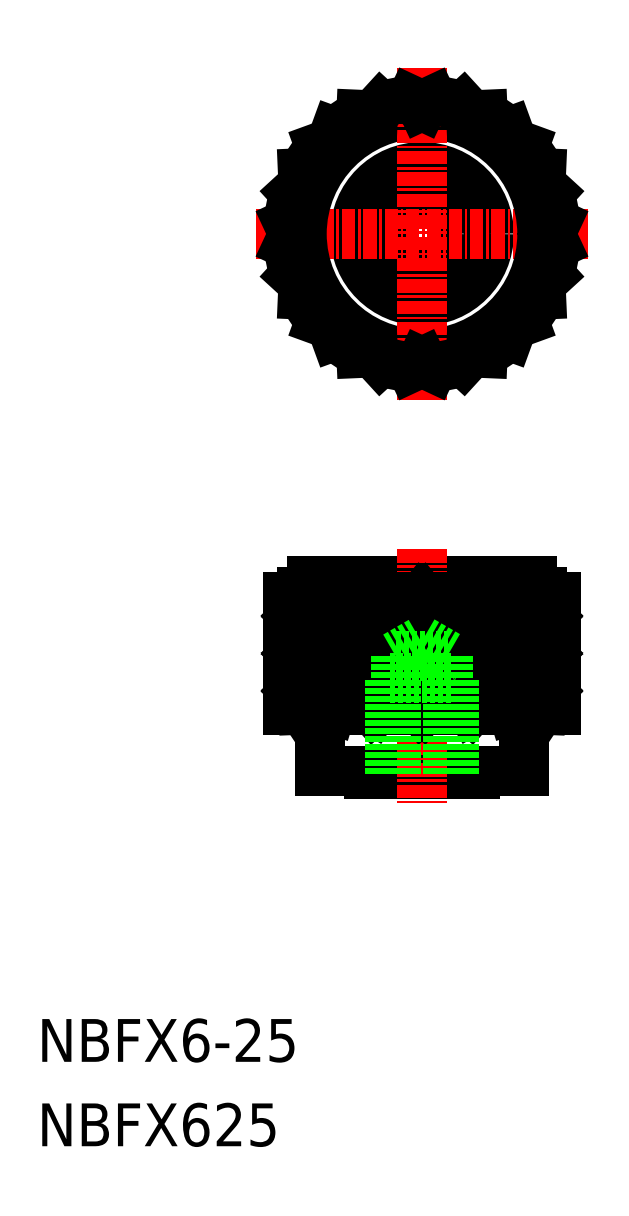
<metadata>
{"format":"dxf","ext":"dxf","renderer":"ezdxf+matplotlib","layout":"modelspace","background":"white","min_lineweight":24,"dpi":150}
</metadata>
<code>
0
SECTION
2
ENTITIES
0
CIRCLE
8
0
10
-1.398e+04
20
-475.3
30
0
40
3.125
0
LINE
8
0
10
-1.396e+04
20
-509.3
30
0
11
-1.396e+04
21
-519.8
31
0
0
LINE
8
0
10
-1.396e+04
20
-508.8
30
0
11
-1.396e+04
21
-509.3
31
0
0
ARC
8
0
10
-1.397e+04
20
-508.8
30
0
40
1
50
0
51
90
0
LINE
8
0
10
-1.396e+04
20
-519.8
30
0
11
-1.397e+04
21
-519.8
31
0
0
LINE
8
0
10
-1.396e+04
20
-509.3
30
0
11
-1.396e+04
21
-509.3
31
0
0
LINE
8
0
10
-1.399e+04
20
-509.3
30
0
11
-1.399e+04
21
-508.8
31
0
0
LINE
8
0
10
-1.399e+04
20
-519.8
30
0
11
-1.399e+04
21
-509.3
31
0
0
LINE
8
0
10
-1.399e+04
20
-519.8
30
0
11
-1.399e+04
21
-519.8
31
0
0
LINE
8
0
10
-1.399e+04
20
-509.3
30
0
11
-1.399e+04
21
-509.3
31
0
0
ARC
8
0
10
-1.399e+04
20
-508.8
30
0
40
1
50
90
51
180
0
CIRCLE
8
0
10
-1.398e+04
20
-475.3
30
0
40
6.25
0
LINE
8
0
10
-1.399e+04
20
-507.8
30
0
11
-1.397e+04
21
-507.8
31
0
0
LINE
8
0
10
-1.397e+04
20
-519.8
30
0
11
-1.399e+04
21
-519.8
31
0
0
LINE
8
0
10
-1.399e+04
20
-509.3
30
0
11
-1.396e+04
21
-509.3
31
0
0
LINE
8
CENTER
10
-1.399e+04
20
-475.3
30
0
11
-1.396e+04
21
-475.3
31
0
0
ARC
8
0
10
-1.398e+04
20
-475.3
30
0
40
12.5
50
94.53
51
108
0
CIRCLE
8
0
10
-1.398e+04
20
-475.3
30
0
40
11.25
0
LINE
8
CENTER
10
-1.398e+04
20
-490.8
30
0
11
-1.398e+04
21
-459.8
31
0
0
LINE
8
0
10
-1.397e+04
20
-525.5
30
0
11
-1.397e+04
21
-525.8
31
0
0
LINE
8
0
10
-1.397e+04
20
-525.5
30
0
11
-1.397e+04
21
-525.5
31
0
0
LINE
8
0
10
-1.397e+04
20
-525.8
30
0
11
-1.398e+04
21
-525.8
31
0
0
LINE
8
0
10
-1.398e+04
20
-525.8
30
0
11
-1.398e+04
21
-525.5
31
0
0
LINE
8
0
10
-1.398e+04
20
-525.5
30
0
11
-1.399e+04
21
-525.5
31
0
0
LINE
8
0
10
-1.397e+04
20
-525.5
30
0
11
-1.398e+04
21
-525.5
31
0
0
LINE
8
0
10
-1.399e+04
20
-525.5
30
0
11
-1.399e+04
21
-519.8
31
0
0
LINE
8
0
10
-1.397e+04
20
-519.8
30
0
11
-1.397e+04
21
-525.5
31
0
0
LINE
8
CENTER
10
-1.398e+04
20
-504.8
30
0
11
-1.398e+04
21
-528.8
31
0
0
LINE
8
0
10
-1.398e+04
20
-463.3
30
0
11
-1.398e+04
21
-462.9
31
0
0
LINE
8
0
10
-1.398e+04
20
-464.3
30
0
11
-1.398e+04
21
-463.4
31
0
0
LINE
8
0
10
-1.398e+04
20
-509.3
30
0
11
-1.398e+04
21
-519.8
31
0
0
LINE
8
0
10
-1.397e+04
20
-509.3
30
0
11
-1.397e+04
21
-519.8
31
0
0
LINE
8
0
10
-1.397e+04
20
-509.3
30
0
11
-1.397e+04
21
-519.8
31
0
0
LINE
8
0
10
-1.396e+04
20
-512.8
30
0
11
-1.399e+04
21
-512.8
31
0
0
LINE
8
0
10
-1.396e+04
20
-516.3
30
0
11
-1.399e+04
21
-516.3
31
0
0
POLYLINE
8
0
66
     1
10
0
20
0
30
0
70
     1
0
VERTEX
8
0
10
-1.397e+04
20
-510.5
30
0
0
VERTEX
8
0
10
-1.397e+04
20
-510.5
30
0
0
VERTEX
8
0
10
-1.397e+04
20
-511.7
30
0
0
VERTEX
8
0
10
-1.397e+04
20
-511.7
30
0
0
SEQEND
8
0
0
POLYLINE
8
0
66
     1
10
0
20
0
30
0
70
     1
0
VERTEX
8
0
10
-1.397e+04
20
-510.5
30
0
0
VERTEX
8
0
10
-1.397e+04
20
-510.5
30
0
0
VERTEX
8
0
10
-1.397e+04
20
-511.7
30
0
0
VERTEX
8
0
10
-1.397e+04
20
-511.7
30
0
0
SEQEND
8
0
0
POLYLINE
8
0
66
     1
10
0
20
0
30
0
70
     1
0
VERTEX
8
0
10
-1.397e+04
20
-510.5
30
0
0
VERTEX
8
0
10
-1.396e+04
20
-510.5
30
0
0
VERTEX
8
0
10
-1.396e+04
20
-511.7
30
0
0
VERTEX
8
0
10
-1.397e+04
20
-511.7
30
0
0
SEQEND
8
0
0
POLYLINE
8
0
66
     1
10
0
20
0
30
0
70
     1
0
VERTEX
8
0
10
-1.396e+04
20
-510.5
30
0
0
VERTEX
8
0
10
-1.396e+04
20
-510.5
30
0
0
VERTEX
8
0
10
-1.396e+04
20
-511.7
30
0
0
VERTEX
8
0
10
-1.396e+04
20
-511.7
30
0
0
SEQEND
8
0
0
LINE
8
0
10
-1.397e+04
20
-510.5
30
0
11
-1.398e+04
21
-509.3
31
0
0
LINE
8
0
10
-1.397e+04
20
-511.7
30
0
11
-1.398e+04
21
-512.8
31
0
0
LINE
8
0
10
-1.397e+04
20
-510.5
30
0
11
-1.397e+04
21
-509.3
31
0
0
LINE
8
0
10
-1.397e+04
20
-511.7
30
0
11
-1.397e+04
21
-512.8
31
0
0
LINE
8
0
10
-1.397e+04
20
-512.8
30
0
11
-1.397e+04
21
-511.7
31
0
0
LINE
8
0
10
-1.397e+04
20
-510.5
30
0
11
-1.397e+04
21
-509.3
31
0
0
LINE
8
0
10
-1.397e+04
20
-510.5
30
0
11
-1.397e+04
21
-509.3
31
0
0
LINE
8
0
10
-1.397e+04
20
-511.7
30
0
11
-1.397e+04
21
-512.8
31
0
0
LINE
8
0
10
-1.397e+04
20
-512.8
30
0
11
-1.397e+04
21
-511.7
31
0
0
LINE
8
0
10
-1.397e+04
20
-510.5
30
0
11
-1.397e+04
21
-509.3
31
0
0
LINE
8
0
10
-1.396e+04
20
-510.5
30
0
11
-1.396e+04
21
-509.3
31
0
0
LINE
8
0
10
-1.396e+04
20
-511.7
30
0
11
-1.396e+04
21
-512.8
31
0
0
LINE
8
0
10
-1.396e+04
20
-512.8
30
0
11
-1.396e+04
21
-511.7
31
0
0
LINE
8
0
10
-1.396e+04
20
-510.5
30
0
11
-1.396e+04
21
-509.3
31
0
0
LINE
8
0
10
-1.396e+04
20
-514
30
0
11
-1.396e+04
21
-512.8
31
0
0
LINE
8
0
10
-1.396e+04
20
-516.3
30
0
11
-1.396e+04
21
-515.2
31
0
0
LINE
8
0
10
-1.396e+04
20
-515.2
30
0
11
-1.396e+04
21
-516.3
31
0
0
LINE
8
0
10
-1.396e+04
20
-514
30
0
11
-1.396e+04
21
-512.8
31
0
0
LINE
8
0
10
-1.397e+04
20
-514
30
0
11
-1.397e+04
21
-512.8
31
0
0
LINE
8
0
10
-1.397e+04
20
-516.3
30
0
11
-1.397e+04
21
-515.2
31
0
0
LINE
8
0
10
-1.397e+04
20
-515.2
30
0
11
-1.397e+04
21
-516.3
31
0
0
LINE
8
0
10
-1.397e+04
20
-514
30
0
11
-1.397e+04
21
-512.8
31
0
0
LINE
8
0
10
-1.397e+04
20
-514
30
0
11
-1.397e+04
21
-512.8
31
0
0
LINE
8
0
10
-1.397e+04
20
-516.3
30
0
11
-1.397e+04
21
-515.2
31
0
0
LINE
8
0
10
-1.397e+04
20
-515.2
30
0
11
-1.397e+04
21
-516.3
31
0
0
LINE
8
0
10
-1.397e+04
20
-514
30
0
11
-1.397e+04
21
-512.8
31
0
0
LINE
8
0
10
-1.397e+04
20
-515.2
30
0
11
-1.398e+04
21
-516.3
31
0
0
LINE
8
0
10
-1.397e+04
20
-514
30
0
11
-1.398e+04
21
-512.8
31
0
0
POLYLINE
8
0
66
     1
10
0
20
0
30
0
70
     1
0
VERTEX
8
0
10
-1.396e+04
20
-514
30
0
0
VERTEX
8
0
10
-1.396e+04
20
-514
30
0
0
VERTEX
8
0
10
-1.396e+04
20
-515.2
30
0
0
VERTEX
8
0
10
-1.396e+04
20
-515.2
30
0
0
SEQEND
8
0
0
POLYLINE
8
0
66
     1
10
0
20
0
30
0
70
     1
0
VERTEX
8
0
10
-1.397e+04
20
-514
30
0
0
VERTEX
8
0
10
-1.396e+04
20
-514
30
0
0
VERTEX
8
0
10
-1.396e+04
20
-515.2
30
0
0
VERTEX
8
0
10
-1.397e+04
20
-515.2
30
0
0
SEQEND
8
0
0
POLYLINE
8
0
66
     1
10
0
20
0
30
0
70
     1
0
VERTEX
8
0
10
-1.397e+04
20
-514
30
0
0
VERTEX
8
0
10
-1.397e+04
20
-514
30
0
0
VERTEX
8
0
10
-1.397e+04
20
-515.2
30
0
0
VERTEX
8
0
10
-1.397e+04
20
-515.2
30
0
0
SEQEND
8
0
0
POLYLINE
8
0
66
     1
10
0
20
0
30
0
70
     1
0
VERTEX
8
0
10
-1.397e+04
20
-514
30
0
0
VERTEX
8
0
10
-1.397e+04
20
-514
30
0
0
VERTEX
8
0
10
-1.397e+04
20
-515.2
30
0
0
VERTEX
8
0
10
-1.397e+04
20
-515.2
30
0
0
SEQEND
8
0
0
LINE
8
0
10
-1.396e+04
20
-517.5
30
0
11
-1.396e+04
21
-516.3
31
0
0
LINE
8
0
10
-1.396e+04
20
-519.8
30
0
11
-1.396e+04
21
-518.7
31
0
0
LINE
8
0
10
-1.396e+04
20
-518.7
30
0
11
-1.396e+04
21
-519.8
31
0
0
LINE
8
0
10
-1.396e+04
20
-517.5
30
0
11
-1.396e+04
21
-516.3
31
0
0
LINE
8
0
10
-1.397e+04
20
-517.5
30
0
11
-1.397e+04
21
-516.3
31
0
0
LINE
8
0
10
-1.397e+04
20
-519.8
30
0
11
-1.397e+04
21
-518.7
31
0
0
LINE
8
0
10
-1.397e+04
20
-518.7
30
0
11
-1.397e+04
21
-519.8
31
0
0
LINE
8
0
10
-1.397e+04
20
-517.5
30
0
11
-1.397e+04
21
-516.3
31
0
0
LINE
8
0
10
-1.397e+04
20
-517.5
30
0
11
-1.397e+04
21
-516.3
31
0
0
LINE
8
0
10
-1.397e+04
20
-519.8
30
0
11
-1.397e+04
21
-518.7
31
0
0
LINE
8
0
10
-1.397e+04
20
-518.7
30
0
11
-1.397e+04
21
-519.8
31
0
0
LINE
8
0
10
-1.397e+04
20
-517.5
30
0
11
-1.397e+04
21
-516.3
31
0
0
LINE
8
0
10
-1.397e+04
20
-518.7
30
0
11
-1.398e+04
21
-519.8
31
0
0
LINE
8
0
10
-1.397e+04
20
-517.5
30
0
11
-1.398e+04
21
-516.3
31
0
0
POLYLINE
8
0
66
     1
10
0
20
0
30
0
70
     1
0
VERTEX
8
0
10
-1.396e+04
20
-517.5
30
0
0
VERTEX
8
0
10
-1.396e+04
20
-517.5
30
0
0
VERTEX
8
0
10
-1.396e+04
20
-518.7
30
0
0
VERTEX
8
0
10
-1.396e+04
20
-518.7
30
0
0
SEQEND
8
0
0
POLYLINE
8
0
66
     1
10
0
20
0
30
0
70
     1
0
VERTEX
8
0
10
-1.397e+04
20
-517.5
30
0
0
VERTEX
8
0
10
-1.396e+04
20
-517.5
30
0
0
VERTEX
8
0
10
-1.396e+04
20
-518.7
30
0
0
VERTEX
8
0
10
-1.397e+04
20
-518.7
30
0
0
SEQEND
8
0
0
POLYLINE
8
0
66
     1
10
0
20
0
30
0
70
     1
0
VERTEX
8
0
10
-1.397e+04
20
-517.5
30
0
0
VERTEX
8
0
10
-1.397e+04
20
-517.5
30
0
0
VERTEX
8
0
10
-1.397e+04
20
-518.7
30
0
0
VERTEX
8
0
10
-1.397e+04
20
-518.7
30
0
0
SEQEND
8
0
0
POLYLINE
8
0
66
     1
10
0
20
0
30
0
70
     1
0
VERTEX
8
0
10
-1.397e+04
20
-517.5
30
0
0
VERTEX
8
0
10
-1.397e+04
20
-517.5
30
0
0
VERTEX
8
0
10
-1.397e+04
20
-518.7
30
0
0
VERTEX
8
0
10
-1.397e+04
20
-518.7
30
0
0
SEQEND
8
0
0
POLYLINE
8
0
66
     1
10
0
20
0
30
0
70
     1
0
VERTEX
8
0
10
-1.398e+04
20
-517.5
30
0
0
VERTEX
8
0
10
-1.398e+04
20
-517.5
30
0
0
VERTEX
8
0
10
-1.398e+04
20
-518.7
30
0
0
VERTEX
8
0
10
-1.398e+04
20
-518.7
30
0
0
SEQEND
8
0
0
POLYLINE
8
0
66
     1
10
0
20
0
30
0
70
     1
0
VERTEX
8
0
10
-1.398e+04
20
-517.5
30
0
0
VERTEX
8
0
10
-1.398e+04
20
-517.5
30
0
0
VERTEX
8
0
10
-1.398e+04
20
-518.7
30
0
0
VERTEX
8
0
10
-1.398e+04
20
-518.7
30
0
0
SEQEND
8
0
0
POLYLINE
8
0
66
     1
10
0
20
0
30
0
70
     1
0
VERTEX
8
0
10
-1.398e+04
20
-517.5
30
0
0
VERTEX
8
0
10
-1.399e+04
20
-517.5
30
0
0
VERTEX
8
0
10
-1.399e+04
20
-518.7
30
0
0
VERTEX
8
0
10
-1.398e+04
20
-518.7
30
0
0
SEQEND
8
0
0
POLYLINE
8
0
66
     1
10
0
20
0
30
0
70
     1
0
VERTEX
8
0
10
-1.399e+04
20
-517.5
30
0
0
VERTEX
8
0
10
-1.399e+04
20
-517.5
30
0
0
VERTEX
8
0
10
-1.399e+04
20
-518.7
30
0
0
VERTEX
8
0
10
-1.399e+04
20
-518.7
30
0
0
SEQEND
8
0
0
LINE
8
0
10
-1.398e+04
20
-517.5
30
0
11
-1.398e+04
21
-516.3
31
0
0
LINE
8
0
10
-1.398e+04
20
-518.7
30
0
11
-1.398e+04
21
-519.8
31
0
0
LINE
8
0
10
-1.398e+04
20
-517.5
30
0
11
-1.398e+04
21
-516.3
31
0
0
LINE
8
0
10
-1.398e+04
20
-518.7
30
0
11
-1.398e+04
21
-519.8
31
0
0
LINE
8
0
10
-1.398e+04
20
-519.8
30
0
11
-1.398e+04
21
-518.7
31
0
0
LINE
8
0
10
-1.398e+04
20
-517.5
30
0
11
-1.398e+04
21
-516.3
31
0
0
LINE
8
0
10
-1.398e+04
20
-517.5
30
0
11
-1.398e+04
21
-516.3
31
0
0
LINE
8
0
10
-1.398e+04
20
-518.7
30
0
11
-1.398e+04
21
-519.8
31
0
0
LINE
8
0
10
-1.398e+04
20
-519.8
30
0
11
-1.398e+04
21
-518.7
31
0
0
LINE
8
0
10
-1.398e+04
20
-517.5
30
0
11
-1.398e+04
21
-516.3
31
0
0
LINE
8
0
10
-1.399e+04
20
-517.5
30
0
11
-1.399e+04
21
-516.3
31
0
0
LINE
8
0
10
-1.399e+04
20
-518.7
30
0
11
-1.399e+04
21
-519.8
31
0
0
LINE
8
0
10
-1.399e+04
20
-519.8
30
0
11
-1.399e+04
21
-518.7
31
0
0
LINE
8
0
10
-1.399e+04
20
-517.5
30
0
11
-1.399e+04
21
-516.3
31
0
0
POLYLINE
8
0
66
     1
10
0
20
0
30
0
70
     1
0
VERTEX
8
0
10
-1.398e+04
20
-514
30
0
0
VERTEX
8
0
10
-1.398e+04
20
-514
30
0
0
VERTEX
8
0
10
-1.398e+04
20
-515.2
30
0
0
VERTEX
8
0
10
-1.398e+04
20
-515.2
30
0
0
SEQEND
8
0
0
POLYLINE
8
0
66
     1
10
0
20
0
30
0
70
     1
0
VERTEX
8
0
10
-1.398e+04
20
-514
30
0
0
VERTEX
8
0
10
-1.398e+04
20
-514
30
0
0
VERTEX
8
0
10
-1.398e+04
20
-515.2
30
0
0
VERTEX
8
0
10
-1.398e+04
20
-515.2
30
0
0
SEQEND
8
0
0
POLYLINE
8
0
66
     1
10
0
20
0
30
0
70
     1
0
VERTEX
8
0
10
-1.398e+04
20
-514
30
0
0
VERTEX
8
0
10
-1.399e+04
20
-514
30
0
0
VERTEX
8
0
10
-1.399e+04
20
-515.2
30
0
0
VERTEX
8
0
10
-1.398e+04
20
-515.2
30
0
0
SEQEND
8
0
0
POLYLINE
8
0
66
     1
10
0
20
0
30
0
70
     1
0
VERTEX
8
0
10
-1.399e+04
20
-514
30
0
0
VERTEX
8
0
10
-1.399e+04
20
-514
30
0
0
VERTEX
8
0
10
-1.399e+04
20
-515.2
30
0
0
VERTEX
8
0
10
-1.399e+04
20
-515.2
30
0
0
SEQEND
8
0
0
LINE
8
0
10
-1.398e+04
20
-514
30
0
11
-1.398e+04
21
-512.8
31
0
0
LINE
8
0
10
-1.398e+04
20
-515.2
30
0
11
-1.398e+04
21
-516.3
31
0
0
LINE
8
0
10
-1.398e+04
20
-514
30
0
11
-1.398e+04
21
-512.8
31
0
0
LINE
8
0
10
-1.398e+04
20
-515.2
30
0
11
-1.398e+04
21
-516.3
31
0
0
LINE
8
0
10
-1.398e+04
20
-516.3
30
0
11
-1.398e+04
21
-515.2
31
0
0
LINE
8
0
10
-1.398e+04
20
-514
30
0
11
-1.398e+04
21
-512.8
31
0
0
LINE
8
0
10
-1.398e+04
20
-514
30
0
11
-1.398e+04
21
-512.8
31
0
0
LINE
8
0
10
-1.398e+04
20
-515.2
30
0
11
-1.398e+04
21
-516.3
31
0
0
LINE
8
0
10
-1.398e+04
20
-516.3
30
0
11
-1.398e+04
21
-515.2
31
0
0
LINE
8
0
10
-1.398e+04
20
-514
30
0
11
-1.398e+04
21
-512.8
31
0
0
LINE
8
0
10
-1.399e+04
20
-514
30
0
11
-1.399e+04
21
-512.8
31
0
0
LINE
8
0
10
-1.399e+04
20
-515.2
30
0
11
-1.399e+04
21
-516.3
31
0
0
LINE
8
0
10
-1.399e+04
20
-516.3
30
0
11
-1.399e+04
21
-515.2
31
0
0
LINE
8
0
10
-1.399e+04
20
-514
30
0
11
-1.399e+04
21
-512.8
31
0
0
LINE
8
0
10
-1.399e+04
20
-510.5
30
0
11
-1.399e+04
21
-509.3
31
0
0
LINE
8
0
10
-1.399e+04
20
-512.8
30
0
11
-1.399e+04
21
-511.7
31
0
0
LINE
8
0
10
-1.399e+04
20
-511.7
30
0
11
-1.399e+04
21
-512.8
31
0
0
LINE
8
0
10
-1.399e+04
20
-510.5
30
0
11
-1.399e+04
21
-509.3
31
0
0
LINE
8
0
10
-1.398e+04
20
-510.5
30
0
11
-1.398e+04
21
-509.3
31
0
0
LINE
8
0
10
-1.398e+04
20
-512.8
30
0
11
-1.398e+04
21
-511.7
31
0
0
LINE
8
0
10
-1.398e+04
20
-511.7
30
0
11
-1.398e+04
21
-512.8
31
0
0
LINE
8
0
10
-1.398e+04
20
-510.5
30
0
11
-1.398e+04
21
-509.3
31
0
0
LINE
8
0
10
-1.398e+04
20
-510.5
30
0
11
-1.398e+04
21
-509.3
31
0
0
LINE
8
0
10
-1.398e+04
20
-512.8
30
0
11
-1.398e+04
21
-511.7
31
0
0
LINE
8
0
10
-1.398e+04
20
-511.7
30
0
11
-1.398e+04
21
-512.8
31
0
0
LINE
8
0
10
-1.398e+04
20
-510.5
30
0
11
-1.398e+04
21
-509.3
31
0
0
LINE
8
0
10
-1.398e+04
20
-511.7
30
0
11
-1.398e+04
21
-512.8
31
0
0
LINE
8
0
10
-1.398e+04
20
-510.5
30
0
11
-1.398e+04
21
-509.3
31
0
0
POLYLINE
8
0
66
     1
10
0
20
0
30
0
70
     1
0
VERTEX
8
0
10
-1.399e+04
20
-510.5
30
0
0
VERTEX
8
0
10
-1.399e+04
20
-510.5
30
0
0
VERTEX
8
0
10
-1.399e+04
20
-511.7
30
0
0
VERTEX
8
0
10
-1.399e+04
20
-511.7
30
0
0
SEQEND
8
0
0
POLYLINE
8
0
66
     1
10
0
20
0
30
0
70
     1
0
VERTEX
8
0
10
-1.398e+04
20
-510.5
30
0
0
VERTEX
8
0
10
-1.399e+04
20
-510.5
30
0
0
VERTEX
8
0
10
-1.399e+04
20
-511.7
30
0
0
VERTEX
8
0
10
-1.398e+04
20
-511.7
30
0
0
SEQEND
8
0
0
POLYLINE
8
0
66
     1
10
0
20
0
30
0
70
     1
0
VERTEX
8
0
10
-1.398e+04
20
-510.5
30
0
0
VERTEX
8
0
10
-1.398e+04
20
-510.5
30
0
0
VERTEX
8
0
10
-1.398e+04
20
-511.7
30
0
0
VERTEX
8
0
10
-1.398e+04
20
-511.7
30
0
0
SEQEND
8
0
0
POLYLINE
8
0
66
     1
10
0
20
0
30
0
70
     1
0
VERTEX
8
0
10
-1.398e+04
20
-510.5
30
0
0
VERTEX
8
0
10
-1.398e+04
20
-510.5
30
0
0
VERTEX
8
0
10
-1.398e+04
20
-511.7
30
0
0
VERTEX
8
0
10
-1.398e+04
20
-511.7
30
0
0
SEQEND
8
0
0
LINE
8
0
10
-1.398e+04
20
-509.3
30
0
11
-1.398e+04
21
-519.8
31
0
0
LINE
8
0
10
-1.398e+04
20
-509.3
30
0
11
-1.398e+04
21
-519.8
31
0
0
LINE
8
0
10
-1.399e+04
20
-509.3
30
0
11
-1.399e+04
21
-519.8
31
0
0
TEXT
8
0
10
-1.401e+04
20
-552.8
30
0
40
4
1
NBFX6-25
0
TEXT
8
0
10
-1.401e+04
20
-560.7
30
0
40
4
1
NBFX625
0
LINE
8
0
10
-1.398e+04
20
-516.8
30
0
11
-1.397e+04
21
-516.8
31
0
0
LINE
8
0
10
-1.397e+04
20
-525.8
30
0
11
-1.397e+04
21
-516.8
31
0
0
LINE
8
0
10
-1.398e+04
20
-525.8
30
0
11
-1.398e+04
21
-514.8
31
0
0
LINE
8
0
10
-1.397e+04
20
-514.8
30
0
11
-1.397e+04
21
-525.8
31
0
0
LINE
8
0
10
-1.398e+04
20
-514.8
30
0
11
-1.397e+04
21
-514.8
31
0
0
LINE
8
0
10
-1.398e+04
20
-514.8
30
0
11
-1.398e+04
21
-513.4
31
0
0
LINE
8
0
10
-1.398e+04
20
-513.4
30
0
11
-1.397e+04
21
-514.8
31
0
0
LINE
8
0
10
-1.398e+04
20
-525.8
30
0
11
-1.398e+04
21
-516.8
31
0
0
LINE
8
0
10
-1.398e+04
20
-466.9
30
0
11
-1.398e+04
21
-465.8
31
0
0
LINE
8
0
10
-1.398e+04
20
-464.3
30
0
11
-1.398e+04
21
-464.2
31
0
0
ARC
8
0
10
-1.398e+04
20
-475.3
30
0
40
12.5
50
117
51
130.5
0
LINE
8
0
10
-1.399e+04
20
-470.7
30
0
11
-1.399e+04
21
-469.7
31
0
0
LINE
8
0
10
-1.398e+04
20
-466.9
30
0
11
-1.399e+04
21
-467.2
31
0
0
ARC
8
0
10
-1.398e+04
20
-475.3
30
0
40
12.5
50
139.5
51
153
0
LINE
8
0
10
-1.399e+04
20
-475.3
30
0
11
-1.399e+04
21
-474.3
31
0
0
LINE
8
0
10
-1.399e+04
20
-470.7
30
0
11
-1.399e+04
21
-471.5
31
0
0
ARC
8
0
10
-1.398e+04
20
-475.3
30
0
40
12.5
50
162
51
175.5
0
LINE
8
0
10
-1.399e+04
20
-479.9
30
0
11
-1.399e+04
21
-479.2
31
0
0
LINE
8
0
10
-1.399e+04
20
-475.3
30
0
11
-1.399e+04
21
-476.3
31
0
0
ARC
8
0
10
-1.398e+04
20
-475.3
30
0
40
12.5
50
184.5
51
198
0
LINE
8
0
10
-1.398e+04
20
-483.8
30
0
11
-1.399e+04
21
-483.4
31
0
0
LINE
8
0
10
-1.399e+04
20
-479.9
30
0
11
-1.399e+04
21
-481
31
0
0
ARC
8
0
10
-1.398e+04
20
-475.3
30
0
40
12.5
50
207
51
220.5
0
LINE
8
0
10
-1.398e+04
20
-486.4
30
0
11
-1.398e+04
21
-486.5
31
0
0
LINE
8
0
10
-1.398e+04
20
-483.8
30
0
11
-1.398e+04
21
-484.8
31
0
0
ARC
8
0
10
-1.398e+04
20
-475.3
30
0
40
12.5
50
229.5
51
243
0
LINE
8
0
10
-1.398e+04
20
-487.3
30
0
11
-1.398e+04
21
-487.8
31
0
0
LINE
8
0
10
-1.398e+04
20
-486.4
30
0
11
-1.398e+04
21
-487.2
31
0
0
ARC
8
0
10
-1.398e+04
20
-475.3
30
0
40
12.5
50
252
51
265.5
0
LINE
8
0
10
-1.397e+04
20
-486.4
30
0
11
-1.397e+04
21
-487.2
31
0
0
LINE
8
0
10
-1.398e+04
20
-487.3
30
0
11
-1.397e+04
21
-487.8
31
0
0
ARC
8
0
10
-1.398e+04
20
-475.3
30
0
40
12.5
50
274.5
51
288
0
LINE
8
0
10
-1.397e+04
20
-483.8
30
0
11
-1.397e+04
21
-484.8
31
0
0
LINE
8
0
10
-1.397e+04
20
-486.4
30
0
11
-1.397e+04
21
-486.5
31
0
0
ARC
8
0
10
-1.398e+04
20
-475.3
30
0
40
12.5
50
297
51
310.5
0
LINE
8
0
10
-1.396e+04
20
-479.9
30
0
11
-1.396e+04
21
-481
31
0
0
LINE
8
0
10
-1.397e+04
20
-483.8
30
0
11
-1.397e+04
21
-483.4
31
0
0
ARC
8
0
10
-1.398e+04
20
-475.3
30
0
40
12.5
50
319.5
51
333
0
LINE
8
0
10
-1.396e+04
20
-475.3
30
0
11
-1.396e+04
21
-476.3
31
0
0
LINE
8
0
10
-1.396e+04
20
-479.9
30
0
11
-1.396e+04
21
-479.2
31
0
0
ARC
8
0
10
-1.398e+04
20
-475.3
30
0
40
12.5
50
342
51
355.5
0
LINE
8
0
10
-1.396e+04
20
-470.7
30
0
11
-1.396e+04
21
-471.5
31
0
0
LINE
8
0
10
-1.396e+04
20
-475.3
30
0
11
-1.396e+04
21
-474.3
31
0
0
ARC
8
0
10
-1.398e+04
20
-475.3
30
0
40
12.5
50
4.535
51
17.97
0
LINE
8
0
10
-1.397e+04
20
-466.9
30
0
11
-1.397e+04
21
-467.2
31
0
0
LINE
8
0
10
-1.396e+04
20
-470.7
30
0
11
-1.396e+04
21
-469.7
31
0
0
ARC
8
0
10
-1.398e+04
20
-475.3
30
0
40
12.5
50
27.03
51
40.47
0
LINE
8
0
10
-1.397e+04
20
-464.3
30
0
11
-1.397e+04
21
-464.2
31
0
0
LINE
8
0
10
-1.397e+04
20
-466.9
30
0
11
-1.397e+04
21
-465.8
31
0
0
ARC
8
0
10
-1.398e+04
20
-475.3
30
0
40
12.5
50
49.53
51
62.97
0
LINE
8
0
10
-1.398e+04
20
-463.3
30
0
11
-1.397e+04
21
-462.9
31
0
0
LINE
8
0
10
-1.397e+04
20
-464.3
30
0
11
-1.397e+04
21
-463.4
31
0
0
ARC
8
0
10
-1.398e+04
20
-475.3
30
0
40
12.5
50
72.03
51
85.47
0
ENDSEC
0
EOF

</code>
